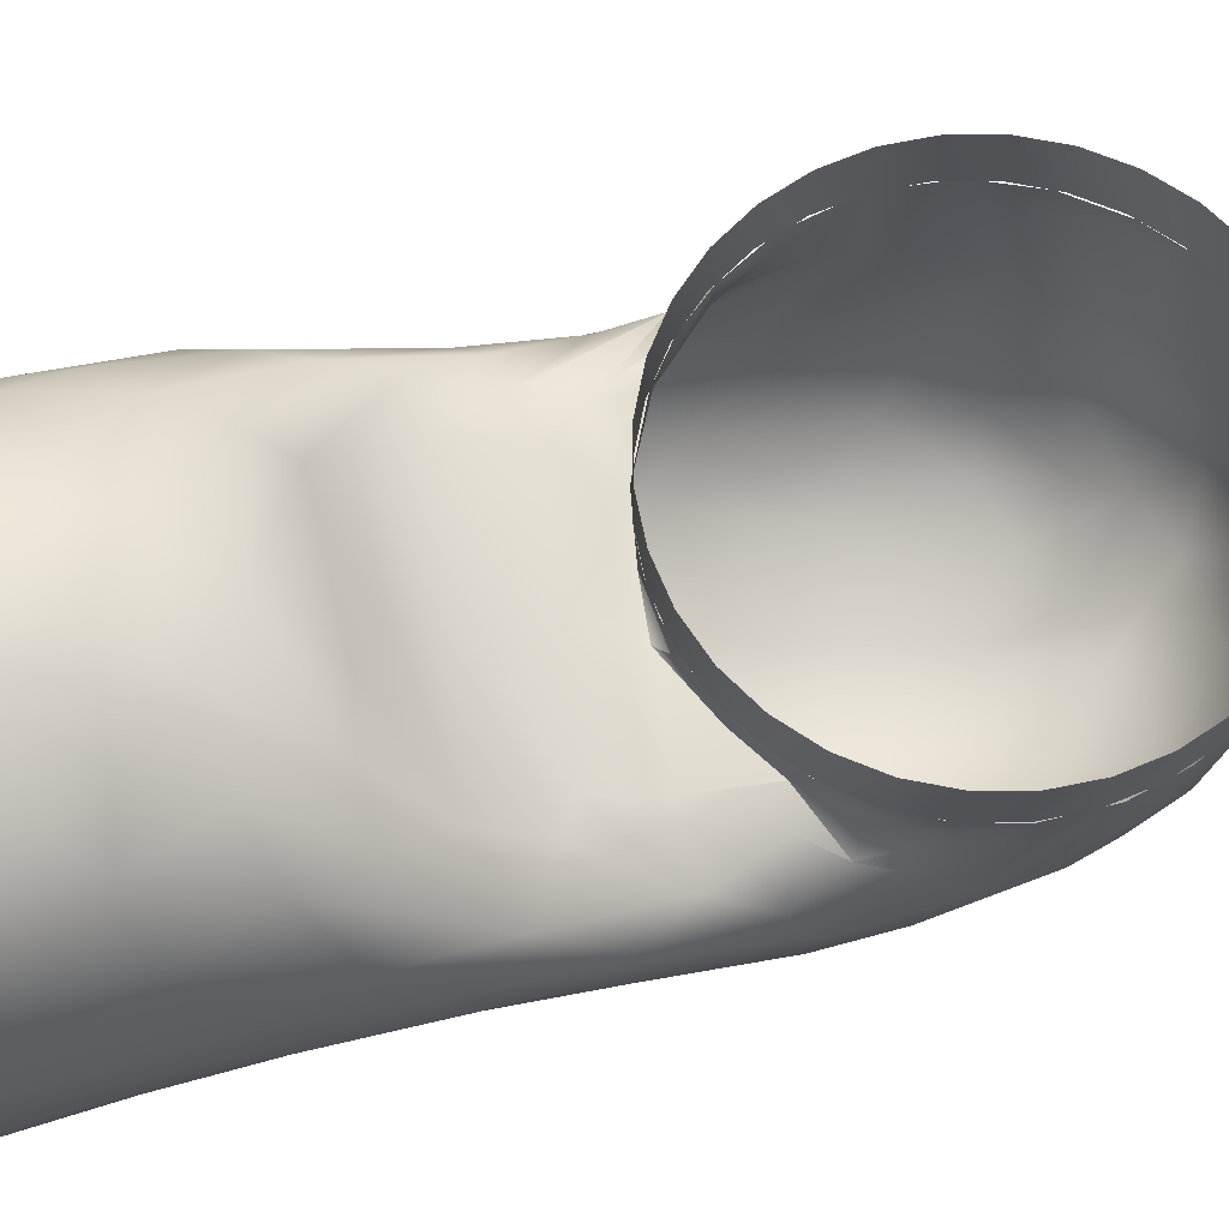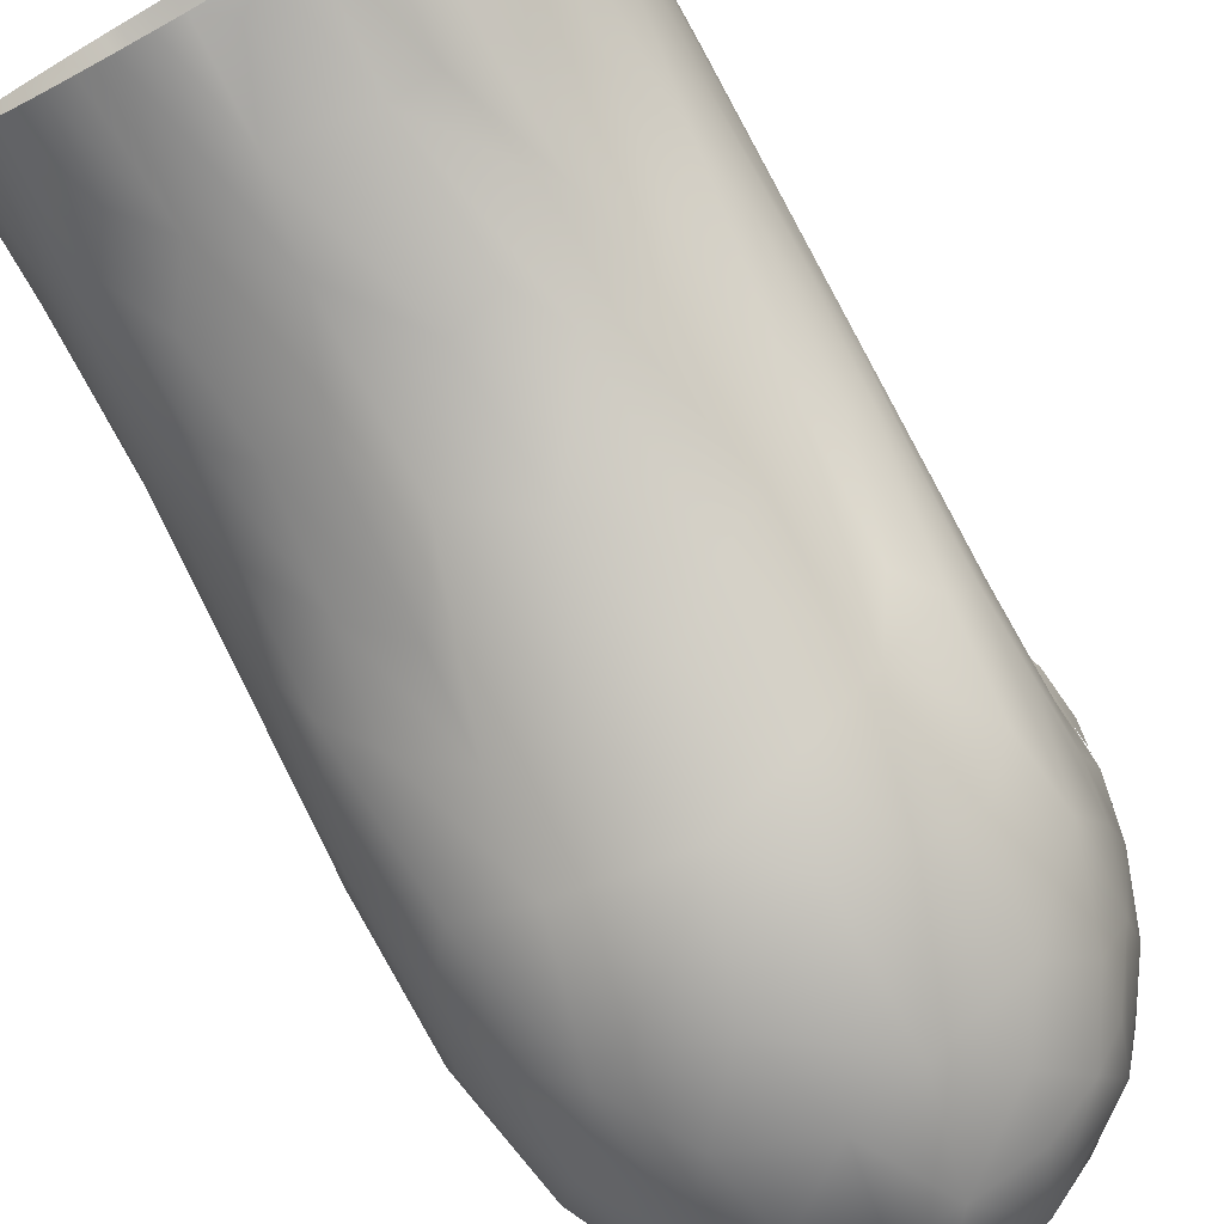
<metadata>
{"format":"obj","ext":"obj","renderer":"f3d","projection":"perspective","resolution":1024,"background":"white","views":[{"elev":69.1,"azim":-107.1,"up":"+Y"},{"elev":-74.2,"azim":-150.6,"up":"+Y"}]}
</metadata>
<code>
v  0.03997 -0.04471 0.119
v  0.04631 -0.03798 0.119
v  0.04993 -0.03428 0.1611
v  0.04086 -0.04394 0.1495
v  0.05079 -0.03176 0.119
v  0.05202 -0.02969 0.1462
v  0.05625 -0.02087 0.119
v  0.05765 -0.0164 0.1509
v  0.05633 -0.02408 0.1787
v  0.0404 -0.04741 0.1803
v  0.05317 -0.03442 0.1941
v  0.05935 -0.01424 0.1853
v  0.05959 -0.03076 0.2299
v  0.0579 -0.02544 0.2008
v  0.05854 -0.03758 0.2339
v  0.05537 -0.05446 0.2524
v  0.05234 -0.04303 0.2175
v  0.04492 -0.04727 0.2007
v  0.05951 -0.006981 0.1452
v  0.05915 -0.009675 0.119
v  0.0464 -0.05404 0.227
v  0.03384 -0.05964 0.2131
v  0.009765 -0.06576 0.2032
v  0.02159 -0.06827 0.2228
v  0.02273 -0.07489 0.2429
v  0.005801 -0.07819 0.2427
v  -0.007716 -0.06896 0.2134
v  0.02339 -0.05529 0.1492
v  0.01371 -0.05821 0.139
v  0.01755 -0.05727 0.119
v  0.009939 -0.05908 0.119
v  0.005312 -0.05968 0.1434
v  0.003877 -0.05976 0.119
v  -0.002961 -0.0598 0.124
v  0.009091 -0.06017 0.1633
v  -0.005573 -0.06277 0.1823
v  0.01945 -0.06051 0.1875
v  0.03321 -0.04978 0.139
v  0.03164 -0.05086 0.119
v  0.02481 -0.05452 0.119
v  0.03331 -0.05077 0.162
v  0.03701 -0.06483 0.2351
v  0.03099 -0.05545 0.1872
v  -0.01008 -0.05908 0.119
v  -0.007478 -0.0595 0.1449
v  0.0599 -0.02992 0.2355
v  0.05982 -0.04181 0.2688
v  0.0587 -0.0524 0.292
v  0.05972 -0.03727 0.2995
v  0.05918 -0.04496 0.2588
v  0.0588 -0.03275 0.2711
v  0.0589 -0.04558 0.3047
v  0.05512 -0.06168 0.2916
v  0.04996 -0.06801 0.2746
v  0.04105 -0.07372 0.2629
v  0.04154 -0.07838 0.2905
v  0.04464 -0.07527 0.312
v  0.05245 -0.06012 0.3205
v  0.05729 -0.03626 0.3228
v  0.05171 -0.04145 0.3367
v  0.0441 -0.05866 0.3412
v  0.043 -0.04531 0.3496
v  0.03992 -0.07355 0.3322
v  0.02373 -0.08338 0.2643
v  -0.003858 -0.08796 0.2671
v  0.01003 -0.09102 0.2808
v  0.005557 -0.09376 0.2948
v  0.03217 -0.08553 0.2949
v  0.03283 -0.06727 0.3493
v  0.0291 -0.05802 0.3588
v  0.03184 -0.08302 0.3266
v  0.03258 -0.04317 0.3599
v  0.02554 -0.07947 0.3434
v  0.02042 -0.09049 0.3117
v  0.01749 -0.08854 0.3326
v  0.01602 -0.07647 0.3541
v  0.01588 -0.04816 0.3682
v  0.01185 -0.06222 0.3651
v  0.003023 -0.08912 0.3404
v  -0.0008398 -0.09356 0.3184
v  0.0006 -0.0492 0.3706
v  0.001196 -0.07558 0.3585
v  -0.003623 -0.06234 0.3669
v  -0.01358 -0.07648 0.2409
v  -0.01772 -0.08944 0.2813
v  -0.01079 -0.08734 0.3411
v  -0.01722 -0.0917 0.3145
v  -0.06006 -0.001516 0.1675
v  -0.05964 0.003072 0.1713
v  -0.05998 0.005126 0.119
v  -0.03656 -0.04753 0.119
v  -0.03808 -0.04641 0.1503
v  -0.04267 -0.04227 0.119
v  -0.01773 -0.05727 0.119
v  -0.02533 -0.05447 0.146
v  -0.02708 -0.05356 0.119
v  -0.03284 -0.05029 0.1448
v  -0.03337 -0.04981 0.119
v  -0.03661 -0.06254 0.2276
v  -0.0242 -0.05964 0.1923
v  -0.02535 -0.07006 0.2331
v  -0.0155 -0.05804 0.1464
v  -0.03386 -0.05167 0.1736
v  -0.03562 -0.05453 0.1968
v  -0.04369 -0.04518 0.1851
v  -0.04773 -0.05073 0.2215
v  -0.01746 -0.06 0.1792
v  -0.04296 -0.04182 0.139
v  -0.04953 -0.03404 0.119
v  -0.05189 -0.03031 0.1462
v  -0.05481 -0.02451 0.119
v  -0.04703 -0.03828 0.1612
v  -0.05664 -0.02033 0.1491
v  -0.06003 -0.02247 0.2196
v  -0.05992 -0.03895 0.2654
v  -0.05883 -0.02025 0.2321
v  -0.05268 -0.03246 0.1796
v  -0.05541 -0.0302 0.1932
v  -0.05347 -0.04593 0.2277
v  -0.0578 -0.03781 0.2289
v  -0.0583 -0.01711 0.1712
v  -0.05858 -0.02452 0.2036
v  -0.05959 -0.03173 0.2297
v  -0.05885 -0.04967 0.2619
v  -0.05822 -0.01499 0.119
v  -0.05907 -0.01072 0.1412
v  -0.05984 -0.005566 0.119
v  -0.05985 -0.005948 0.1562
v  -0.05976 -0.007527 0.2008
v  -0.05199 -0.01725 0.2439
v  -0.0547 -0.0004912 0.2137
v  -0.04788 -0.06232 0.2486
v  -0.0408 -0.05403 0.3496
v  -0.02757 -0.04589 0.3631
v  -0.03532 -0.0362 0.3584
v  -0.04528 -0.03996 0.3477
v  -0.02322 -0.08281 0.2627
v  -0.04063 -0.07305 0.2593
v  -0.03197 -0.08451 0.2844
v  -0.04467 -0.07557 0.2872
v  -0.01965 -0.07025 0.3581
v  -0.01851 -0.04821 0.3672
v  -0.02622 -0.08019 0.3418
v  -0.0302 -0.08418 0.3267
v  -0.03907 -0.08059 0.3123
v  -0.03796 -0.07202 0.3386
v  -0.06005 -0.03806 0.2901
v  -0.05866 -0.02669 0.2846
v  -0.05701 -0.02674 0.2577
v  -0.0594 -0.04999 0.2814
v  -0.05982 -0.04317 0.2989
v  -0.05338 -0.02007 0.2705
v  -0.04706 -0.016 0.262
v  -0.05967 -0.01817 0.3018
v  -0.05823 -0.04652 0.3103
v  -0.05373 -0.05365 0.3238
v  -0.05834 -0.02755 0.3223
v  -0.05301 -0.03938 0.3347
v  -0.06011 -0.00769 0.3151
v  -0.054 -0.05863 0.2586
v  -0.05276 -0.06523 0.2811
v  -0.05473 -0.06276 0.3003
v  -0.04533 -0.063 0.3354
v  -0.0478 -0.06781 0.3224
v  0.0584 0.01376 0.119
v  0.05622 0.02092 0.119
v  0.05755 0.01482 0.1679
v  0.0596 0.006862 0.119
v  0.05987 -0.0004893 0.1441
v  0.05991 -0.001965 0.119
v  0.05958 0.0007065 0.1771
v  0.05404 0.02607 0.1522
v  0.05209 0.01458 0.1966
v  0.05567 0.01415 0.1862
v  0.04924 0.03046 0.1694
v  0.0491 0.01058 0.2062
v  0.05843 -0.01987 0.2322
v  0.05894 -0.009298 0.2127
v  0.03868 0.03731 0.1783
v  0.03122 0.03374 0.1901
v  0.04654 -0.0003533 0.2198
v  0.05092 0.03196 0.119
v  0.04326 0.04173 0.119
v  0.04531 0.03839 0.1564
v  0.03572 0.04834 0.1461
v  0.02785 0.05326 0.119
v  0.01636 0.05796 0.1462
v  0.02912 0.05251 0.1446
v  0.02721 0.05037 0.1629
v  0.007365 0.05321 0.1697
v  0.02086 0.04589 0.1777
v  0.00628 0.05979 0.119
v  0.01378 0.05852 0.119
v  0.02127 0.05621 0.119
v  0.03321 0.05003 0.119
v  0.0364 0.04774 0.119
v  1.028e-05 0.003407 0.2168
v  0.03483 0.0002696 0.2218
v  0.03021 0.01383 0.2081
v  0.02467 0.02567 0.1995
v  0.0007414 0.04302 0.1855
v  -0.001612 0.0157 0.2057
v  0.05985 -0.01674 0.2145
v  0.05588 -0.02489 0.2573
v  0.05341 -0.0158 0.2381
v  0.04379 -0.01162 0.2395
v  0.03134 -0.01019 0.2402
v  -0.0006083 -0.01007 0.2366
v  0.03869 -0.01375 0.2518
v  0.02128 -0.01458 0.2541
v  0.05443 -0.02112 0.2718
v  0.05975 -0.02759 0.2974
v  0.05061 -0.01519 0.2781
v  0.05735 -0.01563 0.292
v  0.03811 -0.01477 0.2636
v  0.05731 -0.007392 0.2926
v  0.05076 -0.007392 0.2789
v  0.04369 -0.007392 0.2695
v  0.04615 -0.01378 0.3491
v  0.04085 -0.007392 0.3542
v  0.03559 -0.01392 0.3587
v  0.05073 -0.007392 0.3421
v  0.05947 -0.02926 0.3116
v  0.05627 -0.01429 0.3318
v  0.06027 -0.007394 0.3103
v  0.0577 -0.007392 0.3274
v  -0.007988 -0.01458 0.2488
v  0.00559 -0.01342 0.2506
v  0.03472 -0.007392 0.2618
v  0.02087 -0.007392 0.2545
v  0.009542 -0.007392 0.2513
v  0.001739 -0.007392 0.2506
v  0.02668 -0.02884 0.3638
v  0.03163 -0.007392 0.3614
v  0.02382 -0.007392 0.3654
v  0.01364 -0.007392 0.3689
v  0.007876 -0.007392 0.37
v  5.843e-05 -0.007392 0.3705
v  -0.001589 0.05837 0.1556
v  0.001694 0.06005 0.1413
v  -0.005927 0.05986 0.119
v  -0.01354 0.02908 0.1972
v  -0.03955 0.04538 0.119
v  -0.03254 0.05061 0.1458
v  -0.03341 0.05 0.119
v  -0.02778 0.05338 0.119
v  -0.01637 0.058 0.1462
v  -0.02137 0.05624 0.119
v  -0.02714 0.05158 0.1582
v  -0.04069 0.04363 0.1531
v  -0.01393 0.05852 0.119
v  -0.005481 0.05988 0.1444
v  -0.01548 0.05078 0.1722
v  -0.03891 0.01246 0.2092
v  -0.02987 0.03134 0.1936
v  -0.03369 0.04221 0.1747
v  -0.04699 0.03068 0.1777
v  -0.04161 0.02616 0.1934
v  -0.04113 -0.001115 0.2233
v  -0.058 0.01599 0.119
v  -0.05931 0.009875 0.119
v  -0.05658 0.02029 0.139
v  -0.05459 0.02529 0.119
v  -0.0586 0.01047 0.1648
v  -0.05696 0.01093 0.1875
v  -0.05229 0.02919 0.1555
v  -0.04593 0.0389 0.119
v  -0.05099 0.03191 0.119
v  -0.03592 -0.01137 0.2436
v  -0.03325 -0.003881 0.228
v  -0.03802 -0.01447 0.2637
v  -0.01121 -0.01269 0.2513
v  -0.02606 -0.01321 0.2563
v  -0.006086 -0.007392 0.2508
v  -0.01754 -0.007392 0.2533
v  -0.03172 -0.007392 0.2597
v  -0.0411 -0.007392 0.2668
v  -0.00777 -0.007392 0.37
v  -0.01735 -0.007392 0.3679
v  -0.02472 -0.007392 0.3652
v  -0.04415 -0.0144 0.3516
v  -0.04097 -0.007392 0.3542
v  -0.03167 -0.007392 0.3615
v  -0.04811 -0.01359 0.2743
v  -0.05606 -0.01482 0.2884
v  -0.04873 -0.007392 0.2757
v  -0.05468 -0.007392 0.2857
v  -0.05924 -0.007392 0.2989
v  -0.05346 -0.01345 0.3382
v  -0.05747 -0.007392 0.3284
v  -0.05092 -0.007392 0.3421
v  0.05993 -0.007432 0.3105
v  0.05993 0.009648 0.3105
v  0.05877 -0.007424 0.3222
v  0.05877 0.009656 0.3222
v  0.05536 -0.007417 0.3335
v  0.05536 0.009663 0.3334
v  0.04981 -0.00741 0.3438
v  0.04981 0.00967 0.3438
v  0.04235 -0.007404 0.3529
v  0.04235 0.009676 0.3529
v  0.03326 -0.007399 0.3604
v  0.03326 0.009681 0.3604
v  0.02288 -0.007396 0.3659
v  0.02288 0.009684 0.3659
v  0.01163 -0.007393 0.3693
v  0.01163 0.009687 0.3693
v  -8.072e-05 -0.007393 0.3705
v  -8.073e-05 0.009687 0.3705
v  -0.01179 -0.007393 0.3693
v  -0.01179 0.009687 0.3693
v  -0.02304 -0.007396 0.3659
v  -0.02304 0.009684 0.3659
v  -0.03342 -0.007399 0.3604
v  -0.03342 0.009681 0.3604
v  -0.04251 -0.007404 0.3529
v  -0.04251 0.009676 0.3529
v  -0.04998 -0.00741 0.3438
v  -0.04998 0.00967 0.3438
v  -0.05552 -0.007417 0.3335
v  -0.05552 0.009663 0.3334
v  -0.05894 -0.007424 0.3222
v  -0.05894 0.009656 0.3222
v  -0.06009 -0.007432 0.3105
v  -0.06009 0.009648 0.3105
v  -0.05894 -0.00744 0.2988
v  -0.05894 0.00964 0.2988
v  -0.05552 -0.007447 0.2875
v  -0.05552 0.009633 0.2875
v  -0.04998 -0.007454 0.2772
v  -0.04998 0.009626 0.2771
v  -0.04251 -0.00746 0.2681
v  -0.04251 0.00962 0.268
v  -0.03342 -0.007465 0.2606
v  -0.03342 0.009615 0.2606
v  -0.02304 -0.007468 0.255
v  -0.02304 0.009612 0.255
v  -0.01179 -0.00747 0.2516
v  -0.01179 0.00961 0.2516
v  -8.073e-05 -0.007471 0.2505
v  -8.074e-05 0.009609 0.2505
v  0.01163 -0.00747 0.2516
v  0.01163 0.00961 0.2516
v  0.02288 -0.007468 0.255
v  0.02288 0.009612 0.255
v  0.03326 -0.007465 0.2606
v  0.03326 0.009616 0.2606
v  0.04235 -0.00746 0.2681
v  0.04235 0.00962 0.268
v  0.04981 -0.007454 0.2772
v  0.04981 0.009626 0.2771
v  0.05536 -0.007447 0.2875
v  0.05536 0.009633 0.2875
v  0.05877 -0.00744 0.2988
v  0.05877 0.00964 0.2988
f 1 2 3
f 4 1 3
f 2 5 6
f 3 2 6
f 6 7 8
f 7 6 5
f 6 8 9
f 6 9 3
f 4 3 10
f 3 9 11
f 12 13 14
f 14 13 15
f 9 14 11
f 11 14 15
f 15 16 17
f 11 15 17
f 11 17 18
f 3 11 18
f 3 18 10
f 19 8 20
f 20 8 7
f 8 12 9
f 14 9 12
f 17 16 21
f 18 17 21
f 18 21 22
f 23 24 25
f 23 25 26
f 27 23 26
f 28 29 30
f 30 29 31
f 29 32 31
f 31 32 33
f 33 32 34
f 32 35 36
f 28 37 35
f 37 24 23
f 35 37 23
f 35 23 36
f 32 29 35
f 35 29 28
f 4 38 1
f 1 38 39
f 38 28 39
f 39 28 40
f 40 28 30
f 28 38 41
f 41 38 4
f 41 4 10
f 10 18 22
f 22 21 42
f 41 10 43
f 10 22 43
f 22 42 25
f 37 41 43
f 22 25 24
f 43 22 24
f 41 37 28
f 43 24 37
f 34 44 33
f 45 34 32
f 36 23 27
f 36 45 32
f 13 46 47
f 48 47 49
f 13 47 50
f 13 50 15
f 15 50 16
f 51 47 46
f 48 49 52
f 50 47 48
f 16 50 48
f 16 48 53
f 16 53 54
f 21 16 55
f 16 54 55
f 55 54 56
f 21 55 42
f 54 53 57
f 56 54 57
f 48 52 58
f 52 59 58
f 53 48 58
f 58 59 60
f 57 53 58
f 58 60 61
f 61 60 62
f 57 58 63
f 63 58 61
f 25 64 26
f 26 64 65
f 64 66 65
f 67 65 66
f 55 56 68
f 55 68 64
f 25 42 64
f 42 55 64
f 64 68 66
f 66 68 67
f 56 57 68
f 63 61 69
f 69 61 70
f 61 62 70
f 57 63 71
f 68 57 71
f 62 72 70
f 71 63 73
f 73 63 69
f 74 68 71
f 74 71 75
f 71 73 75
f 73 69 76
f 76 69 70
f 70 72 77
f 68 74 67
f 75 73 76
f 76 70 78
f 70 77 78
f 75 76 79
f 67 74 80
f 74 75 80
f 80 75 79
f 78 77 81
f 79 76 82
f 76 78 82
f 82 78 83
f 83 78 81
f 27 26 84
f 26 65 84
f 65 67 85
f 80 79 86
f 79 82 86
f 67 80 87
f 88 89 90
f 91 92 93
f 94 95 96
f 96 97 98
f 97 92 98
f 98 92 91
f 96 95 97
f 99 100 101
f 95 102 103
f 102 100 103
f 104 100 99
f 95 103 97
f 103 100 104
f 92 97 103
f 92 103 105
f 103 104 105
f 104 99 106
f 101 27 84
f 34 45 44
f 45 102 44
f 44 102 94
f 102 95 94
f 45 36 102
f 102 36 107
f 107 36 27
f 107 27 100
f 100 27 101
f 102 107 100
f 92 108 93
f 108 109 93
f 109 110 111
f 109 108 112
f 109 112 110
f 111 110 113
f 114 115 116
f 108 92 112
f 92 105 112
f 112 105 117
f 117 105 106
f 110 112 117
f 117 106 118
f 118 106 119
f 110 117 113
f 113 117 118
f 118 119 120
f 113 118 121
f 118 120 122
f 121 118 122
f 122 120 123
f 122 123 114
f 123 124 114
f 111 113 125
f 125 126 127
f 126 128 127
f 127 128 90
f 125 113 126
f 88 90 128
f 129 114 116
f 129 89 88
f 126 113 121
f 126 121 128
f 128 121 114
f 121 122 114
f 128 114 88
f 116 130 131
f 88 114 129
f 105 104 106
f 106 132 119
f 133 134 135
f 133 135 136
f 101 84 137
f 101 137 138
f 137 85 139
f 99 101 138
f 137 139 138
f 138 139 140
f 84 65 137
f 137 65 85
f 85 87 139
f 80 86 87
f 86 82 141
f 82 83 141
f 85 67 87
f 83 81 142
f 141 83 142
f 86 141 143
f 87 86 144
f 144 86 143
f 141 142 134
f 139 87 145
f 87 144 145
f 143 141 146
f 141 134 133
f 144 143 146
f 146 141 133
f 139 145 140
f 144 146 145
f 147 148 115
f 116 115 149
f 123 120 124
f 114 124 115
f 115 150 151
f 115 151 147
f 115 148 149
f 149 148 152
f 116 149 130
f 153 130 149
f 149 152 153
f 147 154 148
f 155 156 157
f 156 158 157
f 155 157 151
f 147 151 159
f 133 136 158
f 99 138 106
f 106 138 132
f 132 138 160
f 160 138 161
f 138 140 161
f 161 140 162
f 119 132 160
f 119 160 120
f 160 161 124
f 124 161 162
f 120 160 124
f 124 162 150
f 124 150 115
f 163 146 133
f 145 146 164
f 146 163 164
f 140 145 162
f 162 145 164
f 163 133 156
f 156 133 158
f 164 163 156
f 162 164 156
f 162 156 155
f 150 162 155
f 150 155 151
f 165 166 167
f 168 165 167
f 168 169 170
f 171 168 167
f 169 168 171
f 166 172 167
f 173 174 175
f 172 174 167
f 173 176 177
f 174 173 178
f 176 173 179
f 180 181 176
f 167 174 171
f 171 174 178
f 172 175 174
f 182 183 184
f 183 185 184
f 182 184 172
f 182 172 166
f 172 184 175
f 173 175 179
f 184 179 175
f 186 187 188
f 188 187 189
f 185 188 189
f 189 187 190
f 191 189 190
f 192 187 193
f 193 187 194
f 187 186 194
f 188 185 186
f 186 185 195
f 195 185 196
f 184 185 189
f 184 189 179
f 189 191 179
f 179 191 180
f 197 198 199
f 200 180 201
f 201 180 191
f 180 200 181
f 200 199 181
f 199 198 181
f 179 180 176
f 202 199 200
f 190 201 191
f 202 197 199
f 196 185 183
f 13 203 46
f 177 204 46
f 169 19 170
f 170 19 20
f 46 203 177
f 177 203 178
f 19 169 12
f 169 171 203
f 12 169 203
f 8 19 12
f 176 181 205
f 176 205 177
f 206 205 181
f 178 173 177
f 177 205 204
f 198 206 181
f 12 203 13
f 203 171 178
f 198 207 206
f 208 207 198
f 207 209 206
f 210 207 208
f 197 208 198
f 204 211 51
f 212 49 47
f 204 51 46
f 51 211 212
f 212 47 51
f 206 204 205
f 204 206 211
f 211 213 214
f 213 211 209
f 209 211 206
f 213 209 215
f 211 214 212
f 216 214 217
f 214 213 217
f 213 215 217
f 217 215 218
f 62 60 219
f 62 219 72
f 219 220 221
f 220 219 222
f 49 212 223
f 49 223 52
f 52 223 59
f 59 223 224
f 59 224 60
f 60 224 219
f 212 225 223
f 225 226 223
f 223 226 224
f 225 214 216
f 219 224 222
f 222 224 226
f 207 210 209
f 209 210 215
f 208 227 210
f 227 228 210
f 218 215 229
f 229 215 230
f 215 210 230
f 230 210 231
f 210 228 231
f 231 228 232
f 72 219 221
f 72 221 233
f 221 234 233
f 77 72 233
f 233 235 77
f 77 236 237
f 81 77 237
f 237 238 81
f 236 77 235
f 235 233 234
f 234 221 220
f 212 214 225
f 190 187 239
f 187 192 240
f 240 239 187
f 240 192 241
f 200 242 202
f 201 242 200
f 243 244 245
f 245 244 246
f 246 247 248
f 247 246 244
f 249 244 250
f 247 244 249
f 248 247 251
f 251 247 241
f 247 252 241
f 241 252 240
f 239 240 252
f 247 239 252
f 239 253 190
f 201 190 253
f 239 247 253
f 253 247 249
f 254 242 255
f 250 244 243
f 256 249 250
f 257 256 250
f 253 249 256
f 242 201 255
f 254 202 242
f 255 201 253
f 197 202 254
f 255 258 254
f 256 258 255
f 255 253 256
f 254 259 197
f 90 260 261
f 260 262 263
f 264 260 90
f 260 264 262
f 89 264 90
f 265 257 266
f 264 89 265
f 89 129 265
f 131 258 257
f 258 131 254
f 254 131 259
f 262 264 266
f 266 264 265
f 265 131 257
f 267 268 266
f 243 267 250
f 266 250 267
f 266 268 263
f 263 262 266
f 257 250 266
f 256 257 258
f 227 208 269
f 208 197 270
f 269 270 130
f 270 197 259
f 208 270 269
f 265 129 116
f 270 259 130
f 131 130 259
f 265 116 131
f 271 269 153
f 272 228 227
f 273 272 227
f 269 271 227
f 227 271 273
f 228 272 232
f 232 272 274
f 274 272 275
f 272 273 275
f 275 273 276
f 273 271 276
f 276 271 277
f 278 81 238
f 81 278 142
f 142 278 279
f 134 142 280
f 142 279 280
f 134 280 135
f 281 135 282
f 282 135 283
f 135 280 283
f 153 269 130
f 271 153 152
f 271 152 284
f 152 148 285
f 152 285 284
f 271 284 277
f 277 284 286
f 284 285 286
f 286 285 287
f 148 154 285
f 287 285 288
f 157 158 289
f 151 157 159
f 147 159 154
f 285 154 288
f 288 154 159
f 159 157 290
f 290 289 291
f 136 135 281
f 158 136 289
f 136 281 289
f 289 281 291
f 291 281 282
f 290 157 289
f 292 293 294
f 293 295 294
f 294 295 296
f 295 297 296
f 296 297 298
f 297 299 298
f 298 299 300
f 299 301 300
f 300 301 302
f 301 303 302
f 302 303 304
f 303 305 304
f 304 305 306
f 305 307 306
f 306 307 308
f 307 309 308
f 308 309 310
f 309 311 310
f 310 311 312
f 311 313 312
f 312 313 314
f 313 315 314
f 314 315 316
f 315 317 316
f 316 317 318
f 317 319 318
f 318 319 320
f 319 321 320
f 320 321 322
f 321 323 322
f 322 323 324
f 323 325 324
f 324 325 326
f 325 327 326
f 326 327 328
f 327 329 328
f 328 329 330
f 329 331 330
f 330 331 332
f 331 333 332
f 332 333 334
f 333 335 334
f 334 335 336
f 335 337 336
f 336 337 338
f 337 339 338
f 338 339 340
f 339 341 340
f 340 341 342
f 341 343 342
f 342 343 344
f 343 345 344
f 344 345 346
f 345 347 346
f 346 347 348
f 347 349 348
f 348 349 350
f 349 351 350
f 350 351 352
f 351 353 352
f 352 353 354
f 353 355 354
f 354 355 292
f 355 293 292

</code>
